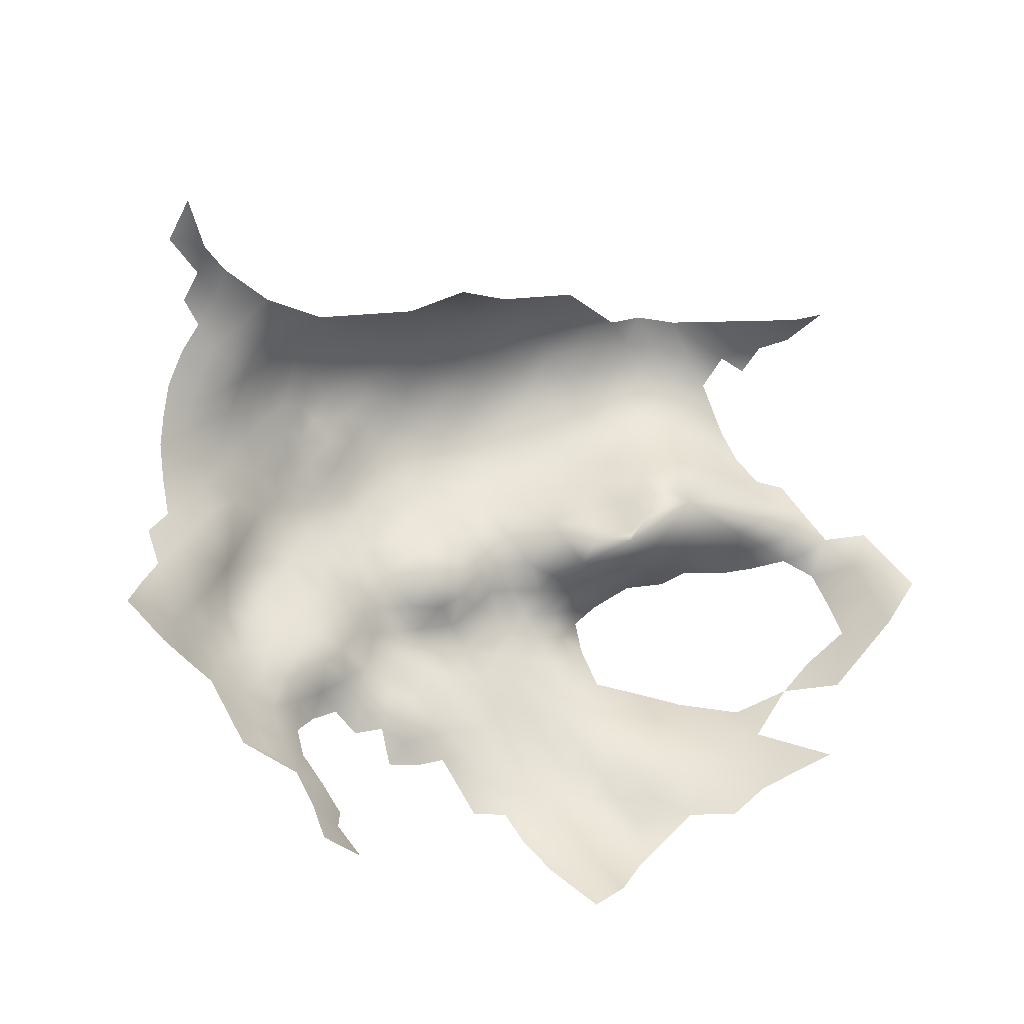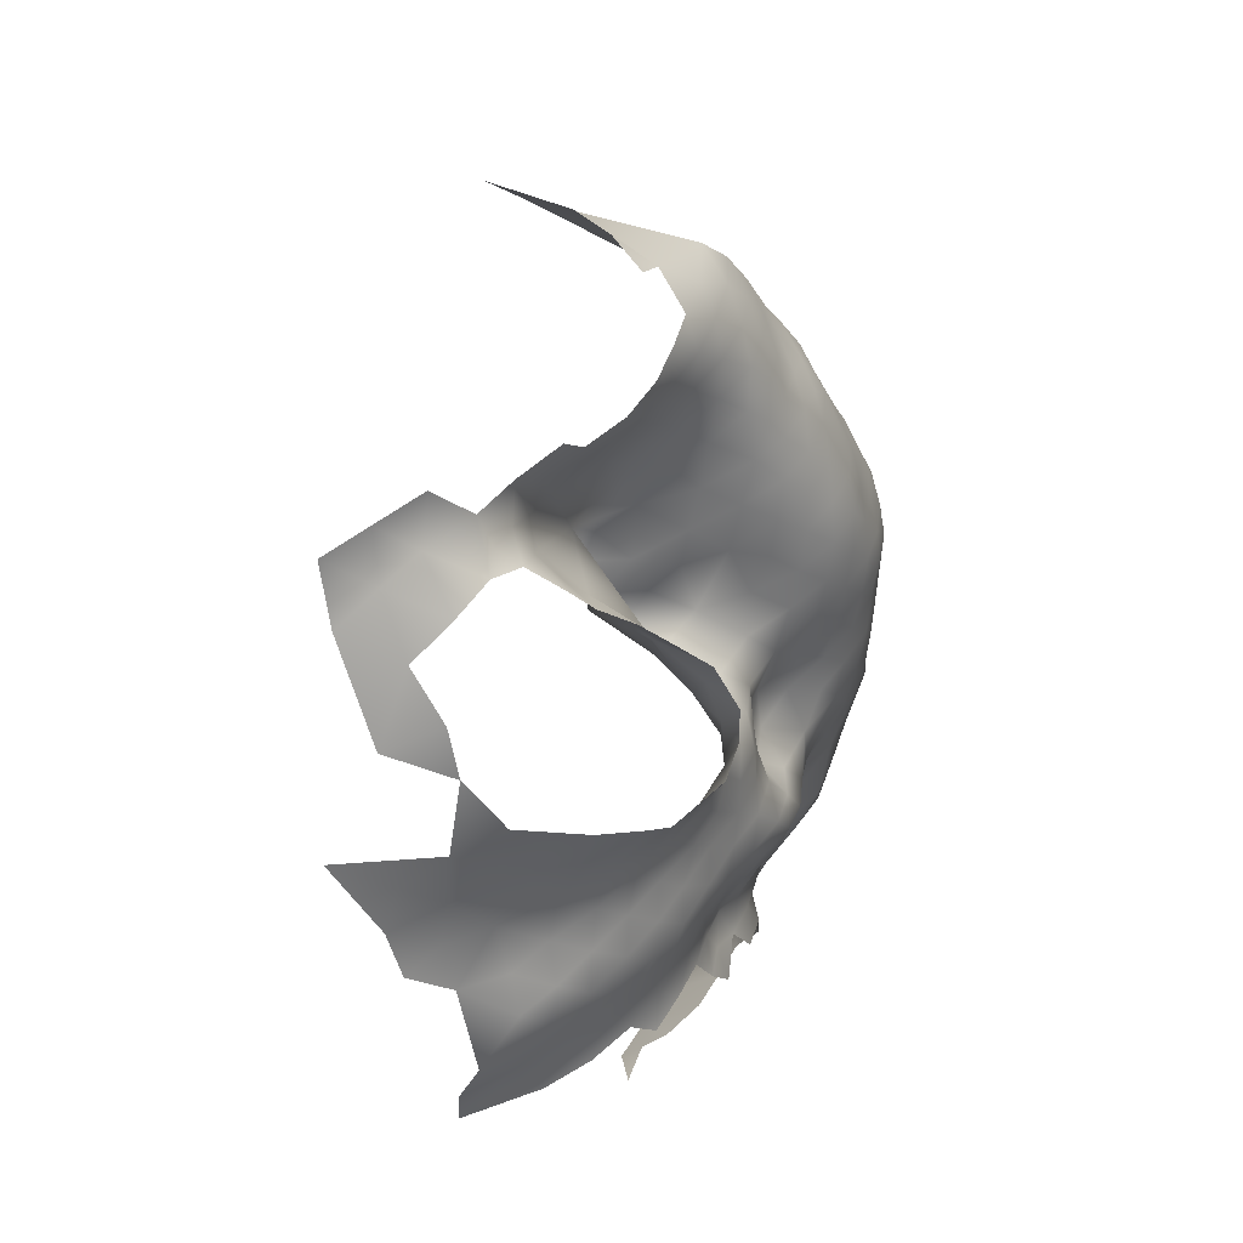
<metadata>
{"format":"obj","ext":"obj","renderer":"f3d","projection":"perspective","resolution":1024,"background":"white","views":[{"elev":68.0,"azim":28.3,"up":"+Z"},{"elev":21.2,"azim":139.4,"up":"+Y"}]}
</metadata>
<code>
v -306 458.9 333.2
v -305.7 455.2 332.4
v -309.1 456.2 334.3
v -307.1 451.8 335.3
v -311 453.4 337.5
v -312.1 457.7 337.1
v -308.6 460.2 336.4
v -304.7 462.1 336.5
v -302.6 461.7 332.5
v -302.7 457.5 331
v -301.9 453 332.6
v -298.9 459.7 330.2
v -298.6 455.3 330.5
v -296.9 450.5 332.6
v -294.9 457.5 329.7
v -294.5 453.4 330.2
v -290.5 454.6 328.7
v -291.2 450.2 330.2
v -290.6 445.6 331.7
v -286.5 451.6 328.1
v -286.3 447.1 329.7
v -286.1 456 327.9
v -282.3 453.6 327.3
v -282.2 449 328.1
v -282.3 458.2 327.3
v -278 455.9 327.1
v -278 451.2 327.2
v -277.4 446.4 328.1
v -276.7 441.7 330.5
v -281.5 444.3 329.7
v -273 448.5 327.3
v -272.2 443.6 329.5
v -273.1 453.3 327.1
v -268.6 450.9 327.3
v -268.2 445.9 328
v -281.7 439.9 331
v -285.8 442.5 331.1
v -268.1 455.9 327.9
v -263.8 453.4 328.6
v -264.3 448.8 327.8
v -273.4 458.2 326.7
v -273.9 463.2 324.9
v -268.3 461 326.6
v -278.1 460.7 326.2
v -290.6 459 328.7
v -277 437.3 331.8
v -285.8 437.8 331.5
v -271.6 435.4 333.2
v -263.3 433.2 337
v -266.5 440 331.9
v -261.2 437.8 334.3
v -260.8 442.9 330.2
v -299.7 437.6 335.3
v -296.2 439.6 334.1
v -289.7 440.2 332.4
v -293.4 442.2 333.7
v -296.7 443.9 335.7
v -294.5 446.8 333.5
v -299 441.4 336.4
v -302.8 441.2 338
v -300.1 444.9 337.6
v -300.3 425.8 346.2
v -286.9 460.8 327.2
v -290.9 463.2 327.9
v -287.5 465.3 326.2
v -291.1 467.7 326.9
v -294.5 465.5 328.4
v -294.5 469.7 328.4
v -290.9 472.1 327.6
v -293.9 473.5 330.5
v -289.1 476.5 330.1
v -288.4 475.2 324.9
v -288.3 470.5 324.2
v -287.7 474.2 321.4
v -285 471 320.4
v -284.7 466.8 324.3
v -280 466.6 322.8
v -283 462.8 326.3
v -297.8 467.4 329.7
v -297.6 471.5 330.8
v -300 469.2 332.3
v -300.7 473 333.8
v -296.5 475.6 333.7
v -295 461.5 329
v -298.4 463.6 330.1
v -300.8 465.9 332.5
v -286.6 478.5 320.1
v -254.3 494.9 324.1
v -252.8 484.8 323.6
v -247.3 482.6 327
v -258.4 498 323.9
v -253 501.1 327.1
v -250.2 491 325.8
v -270.9 492 323.6
v -267.3 494.7 323.8
v -259.1 472.9 322.5
v -244.5 494.6 329.6
v -244 501.5 330.7
v -248.8 504.1 328.9
v -248.8 498.3 327.9
v -254 506.7 327.3
v -259 503.4 326.6
v -268.9 508.4 325.9
v -272.7 506.9 327.5
v -277.4 509.1 326.7
v -281.2 511.8 326.8
v -264.1 505.6 327.3
v -280.8 507.5 328.8
v -279.6 502.8 332.5
v -284.7 506 330.8
v -284.7 510.2 328.7
v -288.8 508.6 330.2
v -288.5 512.8 328.9
v -284.2 514.4 327.9
v -292 515.3 330.4
v -287.3 516.9 329.5
v -292.8 511.1 330.2
v -293.2 506.8 331
v -297.4 509.3 330.8
v -297.1 504.7 330.9
v -300.7 507.1 331.6
v -300.7 511.2 332.7
v -297 513.5 331.8
v -300.4 515.1 334.6
v -296.5 517.5 333.4
v -303.8 508.6 333.7
v -303.6 504.7 332.3
v -307 505.9 334.4
v -306.7 509.6 336.6
v -303.7 512.3 335.6
v -306.6 512.5 338.7
v -303.6 515.8 338.3
v -300.4 518.8 337.9
v -303.2 500.5 331.7
v -300.2 503 331.1
v -307.1 502.2 332.9
v -288.9 504.3 332
v -310.1 506.5 336.7
v -309.8 509.9 339.6
v -275.5 504.8 329.7
v -308.4 512.4 342.4
v -291.3 519 331.9
v -295.5 521.3 336.3
v -310.1 503.3 334.6
v -284.5 501.2 334.3
v -293.2 501.9 332.4
v -289.1 499.9 334
v -307 498.1 332.1
v -306.9 493.6 331.9
v -310.7 495.8 332.7
v -310.5 500 333.6
v -303 496 331.6
v -307.1 489.2 332.2
v -307 484.6 333.2
v -311.4 487 332.5
v -311.4 482.4 333.3
v -311.2 477.9 334.5
v -315.2 480.3 334.4
v -315.3 484.9 333.4
v -306.8 480.1 334.2
v -315 489.3 333
v -310.9 491.4 332.4
v -318.9 482.8 334.7
v -318.4 487.1 334.7
v -314.5 493.6 333.5
v -317.8 491.4 335.1
v -315.2 475.9 335.5
v -319.1 478.3 335.7
v -320.9 489 336.8
v -320.5 493.1 337.8
v -317.5 495.5 336.4
v -321.9 484.9 336.3
v -322.4 480.7 336.5
v -306.1 474.9 335.6
v -310.7 473.1 336.7
v -302.7 491.6 332.1
v -302.9 487.2 333.3
v -298 494.1 332.6
v -297.9 488.7 334.3
v -301.7 477.8 335.4
v -295.8 481.8 336.9
v -301.7 483 334.9
v -314.9 471.4 337.2
v -319.1 474 336.9
v -306 469.5 338.2
v -322.6 476.4 337.7
v -322.8 472.2 338.4
v -325.8 474.7 340.1
v -325.6 478.9 339.3
v -292.9 491.9 335
v -290.4 484.9 338.4
v -287.2 495.4 336.8
v -320 497 339.9
v -316.8 499.8 338.5
v -314.3 498 334.8
v -325.2 483.1 338.5
v -324.5 486.8 338.7
v -327.5 486.3 342.1
v -325.6 489.6 341.2
v -318.9 469.6 337.9
v -322.6 494.4 341.3
v -324.7 494.6 345.3
v -321.8 497.8 344.6
v -323.2 490.9 339.2
v -326.3 494.4 350.3
v -327.7 490.8 346.1
v -323.5 497.3 348.8
v -323.3 498 353.8
v -320.1 500.9 350.2
v -320.4 500.1 356.8
v -316.7 504.6 353.2
v -316.2 505.4 346.6
v -313.4 508.7 348.4
v -312.3 509.1 344
v -315.3 504.8 341.4
v -318.7 501.3 343.8
v -326.8 494.3 357.7
v -319.6 497.5 364.9
v -313.3 502.5 336.3
v -312.7 507 339.7
v -298.8 499.1 331.5
v -293.4 496.6 333.8
v -330.1 490.7 352.2
v -286.4 521.1 332.6
v -315.5 467.4 337.8
v -318.8 465.1 339
v -322.5 467.5 339.6
v -332.7 488.6 358.3
v -335.9 484.2 357.3
v -336 484.7 363.9
v -328.1 481.4 341.5
v -328.2 477 342.5
v -267.3 497.2 328.3
v -263.4 497.7 325.2
v -333.4 487 353.9
v -331.8 487.1 349.3
v -330.1 486.8 345.4
v -332.2 483.5 346.6
v -334.2 483.6 350.9
v -334 479.8 348.5
v -336.2 480.2 352.5
v -324.8 492.3 342.5
v -340.2 480.2 366.2
v -339.1 480.3 361.6
v -338.3 479.5 357.2
v -340.6 475.7 359.8
v -341.5 476.1 364.1
v -340.2 470.9 357.7
v -283.4 483.7 320.6
v -282.1 484.7 328.5
v -276.3 489 323.8
v -282.8 521.5 330.7
v -281.8 524.7 334.1
v -277.9 527.4 343.1
v -278.3 527.4 335.7
v -274.6 529.2 344.7
v -344.1 476.6 367.8
v -341.7 480.6 371.1
v -341.8 471.8 361.3
v -343.2 472.2 364.9
v -341.3 467.3 359.3
v -343.2 467.7 362.7
v -346.1 468 365.2
v -342.8 463.7 360.9
v -345.4 463.8 364
v -340.4 463.4 358
v -341.3 459.7 359.6
v -344.1 459.9 362.8
v -347.1 460 365.9
v -348.5 464 367.1
v -342.1 456 361.7
v -338.4 460.3 356.5
v -338.9 456 358.8
v -342.7 452.2 363.8
v -339.3 452.1 361.1
v -339.6 448.3 363.2
v -340.1 444.3 364.9
v -336.1 448.8 360.6
v -336.2 444.9 362.7
v -336.3 440.8 365
v -332.8 445.9 359.6
v -333 441.8 362
v -333.1 449.9 357.9
v -330.8 447.9 354.4
v -330.3 442.8 357.8
v -330.3 438.4 361.1
v -333.2 438 364.7
v -336.1 453 358.1
v -349.2 468.9 368.1
v -338.5 466 355.2
v -345.5 456.2 364.9
v -346 471.9 367.1
v -336 436.7 367.9
v -348.9 473.3 369.3
v -351.5 474.4 372.4
v -348.1 477.3 371.4
v -335.1 457 354.9
v -335.3 462.8 352.5
v -337.9 470.3 353.9
v -335.6 467.5 351.8
v -330 434.8 364.3
v -327.1 434.8 360.3
v -325.9 430.9 364.4
v -328.9 431.1 368
v -332.6 434.3 368
v -333.1 453.2 355.2
v -327.4 438.3 357.2
v -334.7 432.5 372.6
v -348.2 480.4 374.6
v -350.6 480.2 379.4
v -350.9 477.8 375.6
v -355.1 478.5 380.4
v -353.7 482.5 386.2
v -322.4 430.8 360.2
v -325.7 470.2 340.6
v -328.1 472.3 343.3
v -339 474.7 356
v -283.3 489.3 340.6
v -284 483.8 340.4
v -279.3 494.7 337.5
v -329.9 483.6 343.6
v -322.4 463 341
v -321.9 458.3 343.5
v -325.8 460.7 343.8
v -325.8 465.3 341.6
v -318.6 460.7 340.7
v -303 465.1 336.2
v -328.9 463.5 344.4
v -329.1 459.4 346.2
v -331.7 462.3 348
v -332.3 458.5 350.1
v -333.6 465.2 349.5
v -331.2 466 346.4
v -328.3 467.7 343.6
v -333.3 468.5 348.2
v -301.7 449.1 335.5
v -261.8 466.4 324.8
v -261.4 459.8 327.8
v -267.6 470.6 320.1
v -255.6 464.2 327.7
v -255.7 458.8 329.4
v -250.2 467.2 328.7
v -250 461.7 330.6
v -257.7 453.2 329.7
v -252 456.3 330.4
v -298.2 447.7 335.2
v -272.2 439.2 331.7
v -309.6 512.6 347.7
v -285.6 480.5 324.2
v -289.2 478.7 335.9
v -292.7 475.6 333.4
v -335.5 476 350.4
v -307.3 464.6 338.9
v -329.8 455.8 348.3
v -325.6 455.1 346.2
v -329.2 451.3 349.5
v -331.8 454 351.9
v -243.6 470.9 331.1
v -254.5 470.2 326
v -330.8 479.2 345.2
v -330.4 474.4 345.9
v -269.6 465.8 323.3
v -313.8 462.5 338.6
v -315.4 458 339.9
v -315.8 454.3 342.4
v -315.7 450.5 345.3
v -316.2 446.7 347.9
v -316.8 442.7 349.5
v -321.2 445.5 348.7
v -320.7 449.9 347.1
v -313 443.9 347.1
v -316.4 438.2 350.3
v -320.1 440.4 351.1
v -313.9 440.5 348.3
v -313.4 436.9 347.4
v -311.9 440.1 344.8
v -319.5 453.8 345.1
v -312.6 451.4 341.7
v -312.5 447.5 344.7
v -315.4 433.6 351.1
v -315.1 429.5 354.6
v -319.1 432.8 355
v -318.7 436.5 352.3
v -311.8 430.1 351
v -309 430.5 346.9
v -307.2 426.7 352.3
v -310.1 443.8 343.5
v -311.3 436.6 342.9
v -302.9 423.7 353
v -312 427.1 354.8
v -304.7 428.4 345.6
v -314.5 425.7 358.4
v -318 429.4 357.5
v -322.9 437.9 353.8
v -324.5 442.9 350.8
v -299.1 423.5 349.1
v -299.2 420.5 353
v -309.4 439.6 340.9
v -325.5 448.3 348.1
v -318.3 456.8 342.9
v -311.1 468.1 338.8
v -331 469.9 345.7
v -269.2 504.2 328.9
v -269 499.8 331.3
v -323.8 434.7 357.1
v -288.6 481.6 340.1
v -309.1 447.8 340
v -274.5 468.9 320.2
v -333.5 475.7 347.6
v -264.2 500.6 327.9
v -270.1 494.1 327.5
v -274.2 491.3 328.7
v -270.7 495.8 332
v -260.8 499.8 326.4
v -279 486.8 320.5
v -254.1 479.2 323.4
v -337.4 473.9 352.8
v -335.2 471.1 351
v -327.9 442.2 353.7
v -337.6 477.6 354.1
v -305.8 438.6 338.4
v -302.2 469.6 335.7
v -313.2 455 340
v -328.2 445.7 350.8
v -311.5 433.3 346.8
v -293.1 487.7 336.4
v -284.5 485.7 339.5
v -284.2 492.5 339.6
v -333.5 472.1 348
v -306.8 442.5 339.9
v -304 445.4 338.6
v -305.6 448.5 337.3
v -294.8 421.8 346.6
v -273 500.7 332.8
v -287.1 489.5 337.2
f 333 335 402
f 136 151 144
f 429 402 335
f 431 60 430
f 61 57 59
f 237 198 321
f 237 321 238
f 219 144 151
f 126 121 127
f 332 335 333
f 169 204 170
f 84 12 85
f 122 124 123
f 171 166 170
f 373 372 383
f 169 170 166
f 129 130 126
f 128 126 127
f 298 300 332
f 221 134 135
f 239 240 241
f 196 197 172
f 188 187 315
f 125 123 124
f 10 2 1
f 10 1 9
f 165 161 166
f 290 299 300
f 290 300 298
f 111 114 106
f 12 84 15
f 186 187 188
f 186 188 189
f 149 152 176
f 330 332 333
f 172 164 163
f 172 169 164
f 64 63 45
f 130 129 131
f 261 266 264
f 130 131 132
f 201 170 204
f 129 126 128
f 421 430 60
f 202 201 242
f 122 119 121
f 122 121 126
f 130 122 126
f 189 188 232
f 189 232 231
f 70 68 80
f 136 148 151
f 193 170 201
f 193 171 170
f 163 164 159
f 136 128 127
f 271 268 267
f 80 81 82
f 242 201 204
f 242 204 199
f 80 79 81
f 80 68 79
f 65 63 64
f 267 264 266
f 54 53 59
f 173 196 172
f 173 172 163
f 272 267 266
f 13 12 15
f 164 169 166
f 164 166 161
f 262 261 264
f 418 300 299
f 418 299 417
f 150 151 148
f 322 325 227
f 322 227 226
f 333 402 334
f 333 334 328
f 352 241 240
f 67 79 68
f 67 68 66
f 264 268 265
f 264 267 268
f 183 225 200
f 150 162 165
f 375 372 374
f 159 164 161
f 159 161 155
f 379 387 371
f 73 72 74
f 119 122 123
f 2 3 1
f 198 199 197
f 139 131 129
f 394 373 383
f 278 276 275
f 135 134 127
f 135 127 121
f 296 294 295
f 157 167 158
f 149 150 148
f 61 60 431
f 220 139 138
f 203 201 202
f 325 328 334
f 194 171 193
f 194 195 171
f 265 268 269
f 265 269 270
f 273 288 275
f 168 186 173
f 168 184 186
f 376 398 388
f 380 383 372
f 144 128 136
f 144 138 128
f 200 226 227
f 414 234 410
f 226 200 225
f 120 135 121
f 120 121 119
f 287 282 286
f 156 159 155
f 418 429 335
f 152 134 221
f 152 149 148
f 138 129 128
f 138 139 129
f 60 61 59
f 365 364 423
f 25 23 22
f 68 69 66
f 68 70 69
f 168 167 184
f 168 158 167
f 273 271 267
f 273 267 272
f 110 137 112
f 184 187 186
f 226 326 322
f 168 173 163
f 281 282 279
f 112 111 110
f 73 69 72
f 301 287 286
f 130 124 122
f 376 375 374
f 117 115 113
f 324 329 328
f 37 36 47
f 268 291 269
f 280 282 287
f 157 158 156
f 382 383 380
f 280 279 282
f 64 67 66
f 64 66 65
f 67 84 85
f 67 85 79
f 86 81 79
f 86 79 85
f 149 153 162
f 149 162 150
f 281 278 283
f 281 279 278
f 58 56 57
f 81 422 82
f 262 265 263
f 262 264 265
f 357 354 356
f 163 158 168
f 239 238 240
f 424 395 419
f 346 14 58
f 13 10 12
f 136 127 134
f 16 17 18
f 134 152 148
f 134 148 136
f 279 276 278
f 279 277 276
f 110 111 108
f 5 6 3
f 236 238 239
f 236 237 238
f 23 25 26
f 23 26 27
f 158 159 156
f 158 163 159
f 196 189 231
f 207 203 202
f 206 202 242
f 311 309 296
f 311 296 295
f 292 289 294
f 292 263 289
f 420 417 317
f 307 302 286
f 84 67 64
f 316 188 315
f 330 328 329
f 330 333 328
f 83 351 70
f 35 34 40
f 316 334 402
f 108 106 105
f 108 111 106
f 117 113 112
f 42 41 44
f 301 286 302
f 153 155 162
f 54 57 56
f 54 59 57
f 173 189 196
f 173 186 189
f 103 403 104
f 20 22 23
f 34 31 33
f 34 35 31
f 171 165 166
f 24 23 27
f 300 418 335
f 300 335 332
f 293 280 287
f 377 400 365
f 83 80 82
f 83 70 80
f 162 161 165
f 162 155 161
f 37 47 55
f 16 13 15
f 151 195 219
f 326 363 364
f 75 73 74
f 409 352 240
f 361 360 232
f 24 20 23
f 365 423 378
f 368 374 372
f 368 372 373
f 165 171 195
f 7 1 3
f 7 3 6
f 73 66 69
f 12 10 9
f 316 361 232
f 316 232 188
f 183 200 184
f 183 184 167
f 113 111 112
f 259 248 261
f 259 261 262
f 176 153 149
f 396 433 397
f 113 116 114
f 113 114 111
f 393 382 381
f 200 187 184
f 235 236 239
f 194 219 195
f 357 331 354
f 368 371 374
f 368 367 371
f 116 113 115
f 20 17 22
f 20 18 17
f 299 317 417
f 299 248 317
f 288 278 275
f 118 120 119
f 355 354 329
f 141 131 139
f 197 199 204
f 147 146 137
f 421 398 430
f 378 423 5
f 227 187 200
f 227 315 187
f 275 274 271
f 275 271 273
f 41 26 44
f 360 231 232
f 360 321 231
f 288 297 306
f 154 156 155
f 154 155 153
f 233 413 404
f 30 36 37
f 118 117 112
f 260 259 262
f 346 58 57
f 21 20 24
f 346 57 61
f 118 112 137
f 193 201 203
f 274 275 276
f 315 334 316
f 234 233 410
f 388 375 376
f 360 240 238
f 360 238 321
f 25 44 26
f 160 156 154
f 160 157 156
f 205 207 202
f 205 202 206
f 71 70 351
f 288 283 278
f 150 195 151
f 150 165 195
f 4 5 3
f 4 3 2
f 379 367 366
f 379 371 367
f 352 417 420
f 352 420 241
f 6 364 363
f 327 86 9
f 132 124 130
f 132 133 124
f 259 247 246
f 259 260 247
f 95 94 411
f 366 378 379
f 329 331 330
f 329 354 331
f 423 6 5
f 423 364 6
f 306 283 288
f 271 291 268
f 78 44 25
f 71 69 70
f 117 118 119
f 405 302 307
f 400 364 365
f 246 248 259
f 246 317 248
f 381 380 384
f 381 382 380
f 379 407 387
f 379 378 407
f 426 179 190
f 376 374 371
f 376 371 387
f 429 409 361
f 400 323 326
f 400 326 364
f 410 233 404
f 243 257 258
f 38 34 33
f 361 316 402
f 361 402 429
f 309 311 310
f 84 45 15
f 84 64 45
f 19 56 58
f 324 328 325
f 324 325 322
f 243 247 257
f 95 411 233
f 197 169 172
f 197 204 169
f 146 118 137
f 325 334 315
f 325 315 227
f 412 411 94
f 234 95 233
f 324 355 329
f 324 323 355
f 142 224 116
f 142 116 115
f 8 327 9
f 392 381 390
f 392 393 381
f 117 119 123
f 418 417 352
f 198 231 321
f 380 372 375
f 11 10 13
f 11 2 10
f 174 157 160
f 396 397 389
f 214 139 220
f 214 141 139
f 429 418 352
f 429 352 409
f 366 377 365
f 366 365 378
f 24 27 28
f 24 28 30
f 175 157 174
f 78 65 76
f 78 63 65
f 285 282 281
f 280 277 279
f 370 369 399
f 336 14 346
f 274 291 271
f 347 48 46
f 370 377 366
f 175 183 167
f 175 167 157
f 177 153 176
f 177 154 153
f 322 326 323
f 322 323 324
f 226 225 363
f 226 363 326
f 21 30 37
f 21 24 30
f 146 120 118
f 185 353 401
f 100 92 99
f 273 297 288
f 273 272 297
f 214 220 215
f 246 244 245
f 14 336 11
f 297 357 306
f 29 36 30
f 85 12 9
f 85 9 86
f 91 234 414
f 260 263 292
f 260 262 263
f 348 141 214
f 348 214 213
f 401 225 183
f 401 183 175
f 385 384 425
f 178 152 221
f 244 247 243
f 244 246 247
f 32 31 35
f 46 36 29
f 304 305 301
f 270 263 265
f 223 236 235
f 336 346 61
f 15 17 16
f 15 45 17
f 422 81 86
f 422 86 327
f 347 29 32
f 347 46 29
f 245 420 317
f 245 317 246
f 387 398 376
f 387 430 398
f 307 285 419
f 409 360 361
f 409 240 360
f 29 30 28
f 178 176 152
f 212 214 215
f 212 213 214
f 25 22 63
f 25 63 78
f 353 8 7
f 190 178 222
f 190 179 178
f 22 17 45
f 22 45 63
f 31 27 33
f 31 28 27
f 223 205 206
f 180 174 160
f 216 212 215
f 413 233 411
f 370 366 367
f 33 26 41
f 33 27 26
f 138 144 219
f 303 304 301
f 222 146 147
f 305 293 287
f 305 287 301
f 133 125 124
f 133 143 125
f 228 235 229
f 377 323 400
f 21 18 20
f 21 19 18
f 290 266 261
f 260 292 257
f 260 257 247
f 270 289 263
f 43 41 42
f 425 375 388
f 208 209 207
f 206 198 237
f 180 83 82
f 336 431 432
f 336 61 431
f 145 147 137
f 145 137 110
f 140 109 108
f 245 241 420
f 369 370 367
f 369 367 368
f 196 198 197
f 196 231 198
f 206 242 199
f 206 199 198
f 115 117 123
f 407 430 387
f 307 394 405
f 353 327 8
f 87 74 72
f 73 65 66
f 297 331 357
f 390 381 384
f 390 384 386
f 76 65 73
f 76 73 75
f 109 145 110
f 109 110 108
f 435 318 427
f 435 428 318
f 39 40 34
f 39 34 38
f 103 107 403
f 71 72 69
f 284 281 283
f 284 285 281
f 395 373 394
f 140 105 104
f 140 108 105
f 100 99 98
f 303 301 302
f 351 350 71
f 182 180 160
f 230 244 243
f 248 290 261
f 248 299 290
f 179 176 178
f 179 177 176
f 38 41 43
f 38 33 41
f 8 1 7
f 8 9 1
f 340 341 338
f 284 424 419
f 284 419 285
f 355 356 354
f 14 13 16
f 14 11 13
f 91 414 102
f 60 59 53
f 425 380 375
f 425 384 380
f 182 154 177
f 182 160 154
f 249 349 250
f 382 394 383
f 382 405 394
f 308 293 305
f 286 282 285
f 286 285 307
f 339 362 408
f 224 253 252
f 51 50 52
f 58 18 19
f 330 298 332
f 314 302 405
f 314 303 302
f 14 18 58
f 14 16 18
f 185 401 175
f 435 192 428
f 102 414 410
f 101 99 92
f 115 125 142
f 115 123 125
f 345 344 341
f 32 29 28
f 32 28 31
f 193 216 194
f 193 203 216
f 143 142 125
f 19 55 56
f 290 298 272
f 290 272 266
f 77 76 75
f 399 369 395
f 399 395 424
f 298 330 331
f 284 283 306
f 369 373 395
f 369 368 373
f 340 338 337
f 4 432 407
f 185 175 174
f 407 432 431
f 407 431 430
f 194 216 215
f 424 284 356
f 424 356 399
f 228 229 230
f 284 357 356
f 284 306 357
f 19 21 37
f 19 37 55
f 7 6 363
f 336 432 4
f 294 257 292
f 294 296 257
f 181 180 182
f 297 272 298
f 297 298 331
f 318 428 320
f 174 180 82
f 210 209 208
f 210 211 209
f 221 135 120
f 407 378 5
f 407 5 4
f 249 87 349
f 377 355 323
f 222 178 221
f 208 207 205
f 314 382 393
f 314 405 382
f 77 78 76
f 401 363 225
f 97 100 98
f 403 404 434
f 215 219 194
f 220 219 215
f 220 138 219
f 343 345 341
f 343 341 340
f 4 2 11
f 4 11 336
f 206 237 236
f 206 236 223
f 244 229 245
f 244 230 229
f 250 415 249
f 211 213 212
f 362 43 42
f 340 359 342
f 340 342 343
f 229 235 239
f 435 426 190
f 222 147 192
f 419 395 394
f 419 394 307
f 209 203 207
f 209 216 203
f 435 191 426
f 50 347 32
f 190 222 192
f 190 192 435
f 181 426 191
f 311 312 310
f 181 83 180
f 251 412 94
f 209 211 212
f 209 212 216
f 399 356 355
f 308 305 304
f 250 251 415
f 229 241 245
f 229 239 241
f 349 87 72
f 146 221 120
f 146 222 221
f 92 102 101
f 92 91 102
f 62 396 389
f 385 391 386
f 385 386 384
f 141 132 131
f 192 147 145
f 258 257 296
f 258 296 309
f 88 91 92
f 93 100 97
f 182 177 179
f 408 362 42
f 353 363 401
f 353 7 363
f 217 208 205
f 337 96 359
f 337 359 340
f 313 310 312
f 403 140 104
f 403 434 140
f 174 82 422
f 370 355 377
f 370 399 355
f 88 100 93
f 88 92 100
f 77 44 78
f 217 205 223
f 50 32 35
f 318 319 427
f 320 428 192
f 77 408 42
f 77 42 44
f 50 48 347
f 412 413 411
f 181 182 179
f 181 179 426
f 416 89 90
f 391 62 389
f 391 389 386
f 338 341 344
f 338 344 39
f 362 339 337
f 228 223 235
f 228 217 223
f 181 191 406
f 38 43 338
f 38 338 39
f 109 140 434
f 427 319 406
f 40 39 344
f 93 90 89
f 50 51 49
f 107 404 403
f 52 50 35
f 52 35 40
f 416 359 96
f 191 427 406
f 191 435 427
f 386 392 390
f 392 314 393
f 83 350 351
f 143 224 142
f 217 210 208
f 49 48 50
f 337 338 43
f 337 43 362
f 320 192 145
f 230 243 258
f 254 255 253
f 349 72 71
f 339 96 337
f 250 412 251
f 218 210 217
f 52 40 344
f 320 145 109
f 343 342 358
f 256 255 254
f 348 132 141
f 320 109 434
f 250 349 71
f 211 348 213
f 359 358 342
f 97 90 93
f 250 71 350
f 218 211 210
f 320 319 318
f 217 228 230
f 320 434 404
f 254 253 224
f 254 224 143
f 410 107 102
f 107 410 404
f 181 350 83
f 406 350 181
f 319 350 406
f 413 320 404
f 412 320 413
f 319 250 350
f 250 320 412
f 320 250 319
f 185 327 353
f 185 422 327
f 185 174 422

</code>
